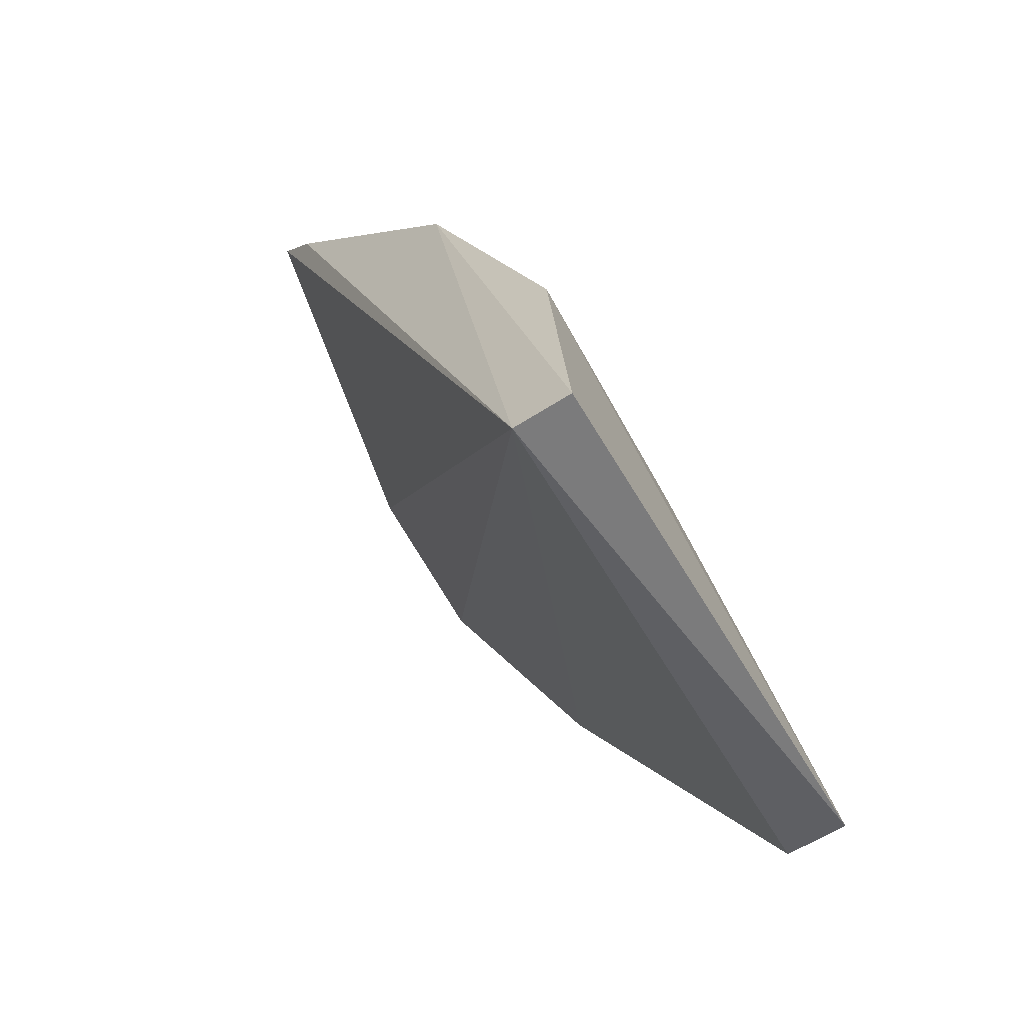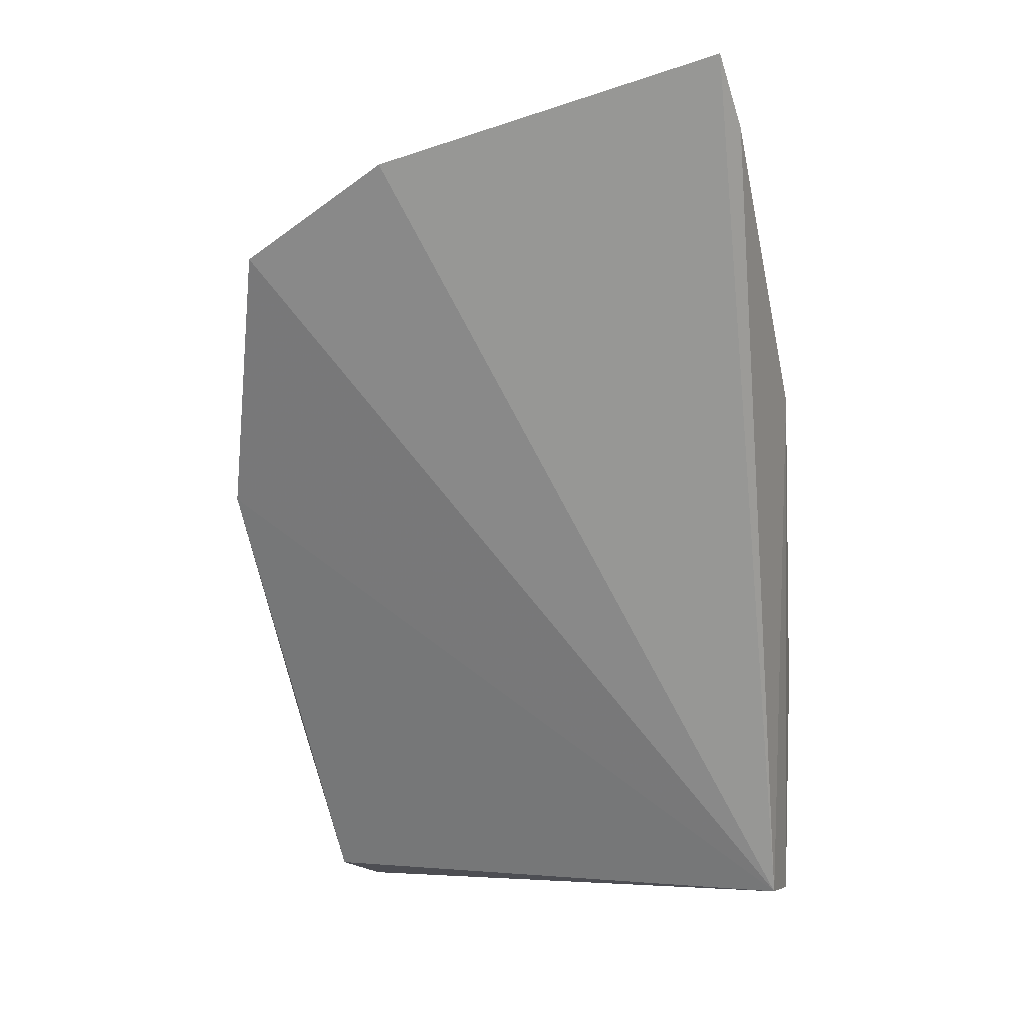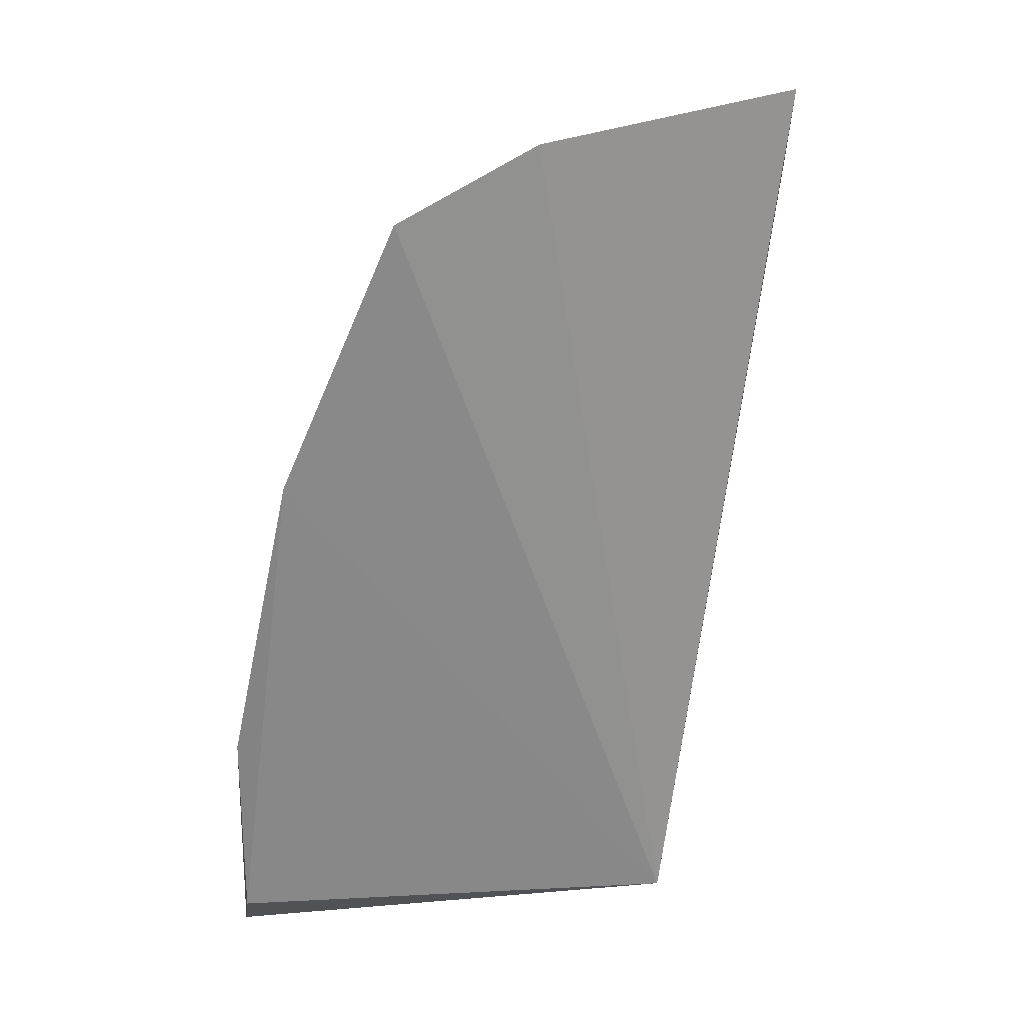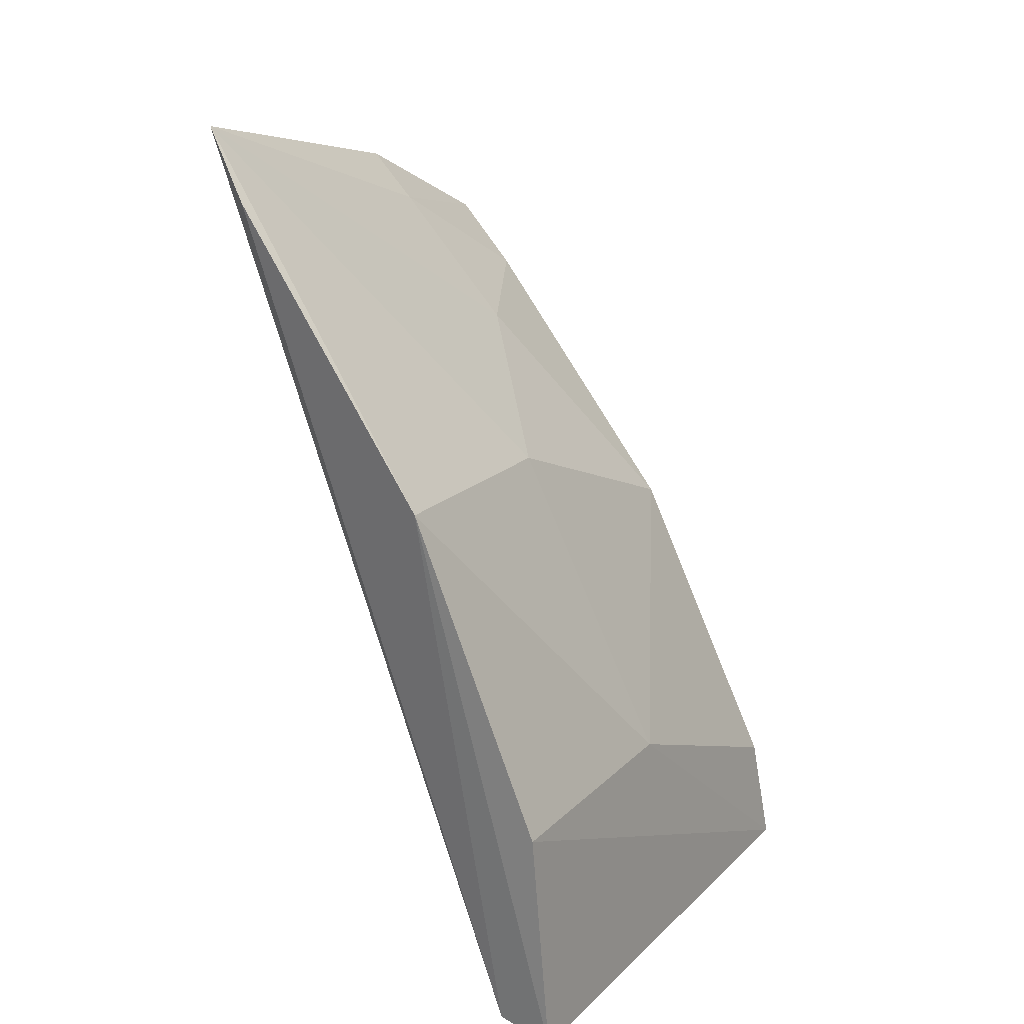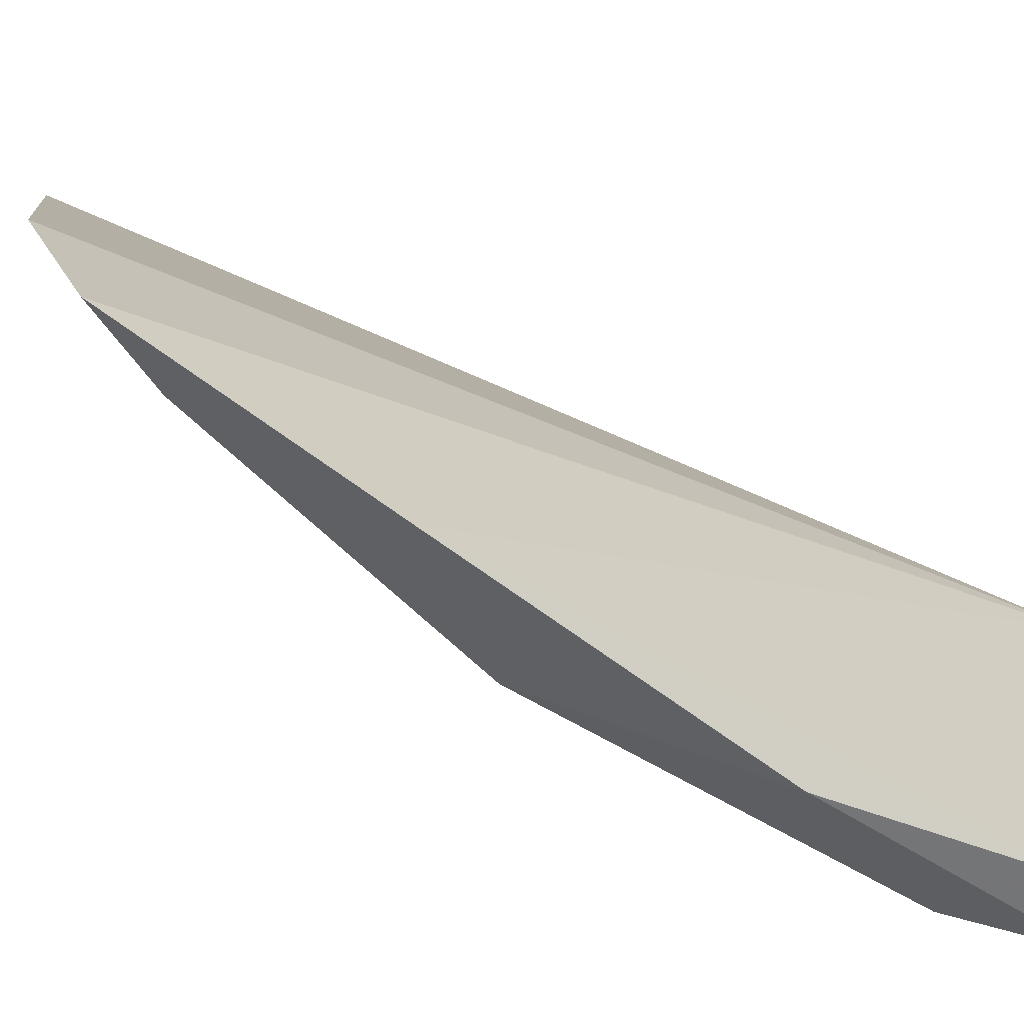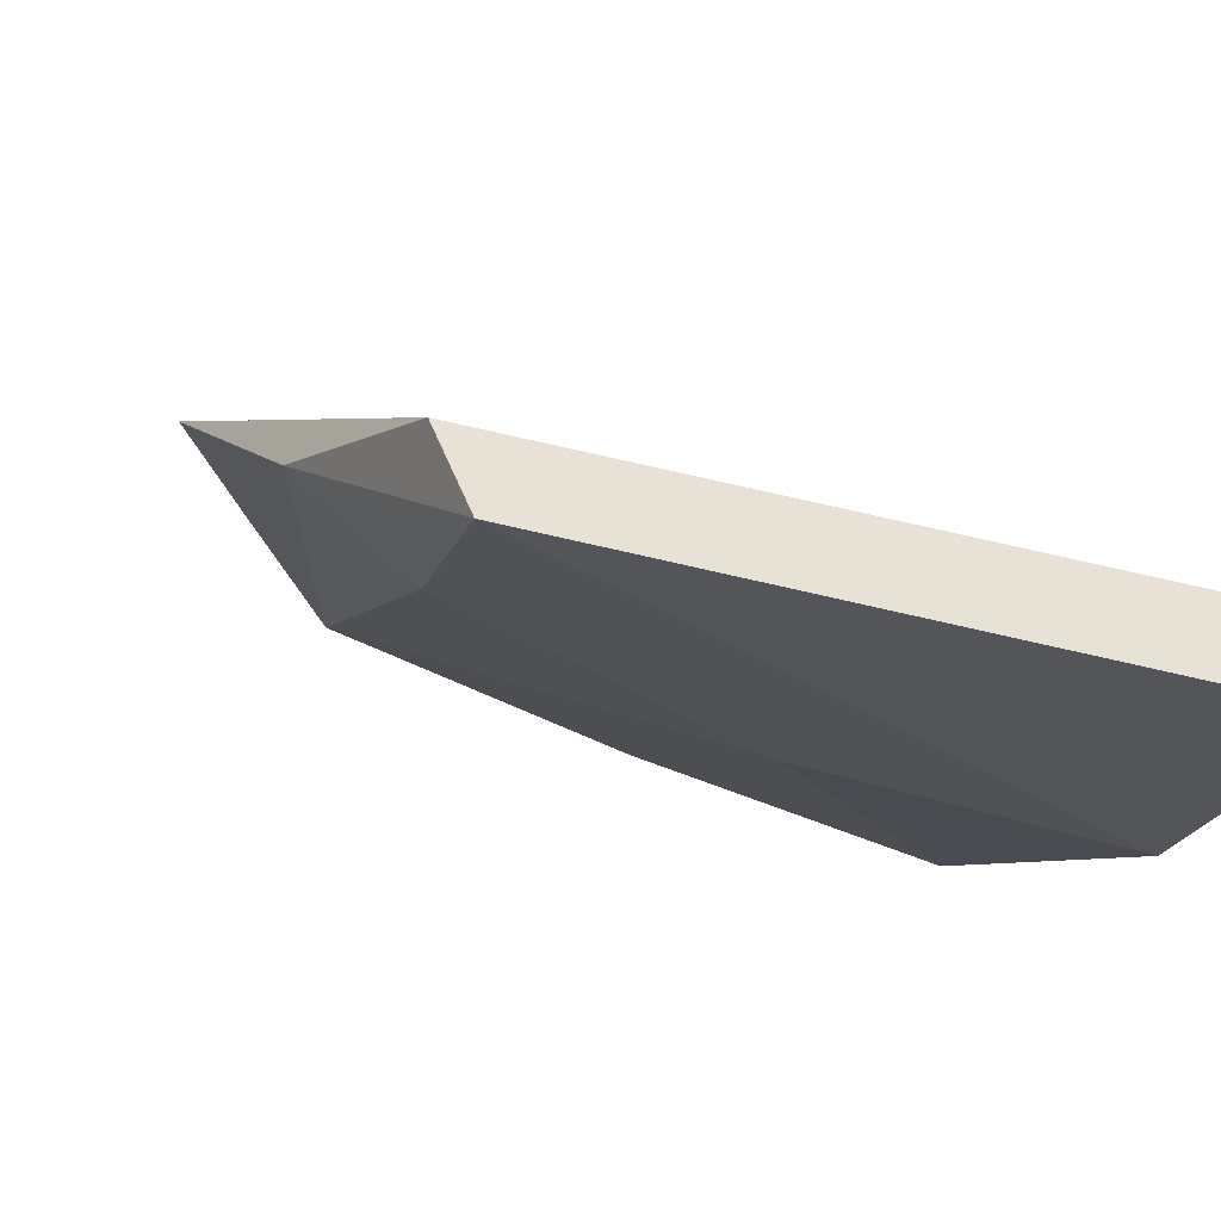
<metadata>
{"format":"obj","ext":"obj","renderer":"f3d","projection":"perspective","resolution":1024,"background":"white","views":[{"elev":-62.0,"azim":122.9,"up":"+Y"},{"elev":2.1,"azim":17.1,"up":"+Y"},{"elev":-2.7,"azim":-22.8,"up":"+Y"},{"elev":23.8,"azim":124.9,"up":"+Y"},{"elev":19.6,"azim":-79.5,"up":"+Z"},{"elev":-27.2,"azim":-20.2,"up":"+Z"}]}
</metadata>
<code>
v -0.07099 -0.007217 -0.05646
v -0.07061 -0.008092 -0.06371
v -0.06807 0.0591 -0.04676
v -0.07083 0.09854 -0.01659
v -0.1357 0.01446 -0.04634
v -0.06943 0.09071 -0.02202
v -0.1302 -0.009301 -0.06141
v -0.1274 0.07583 -0.01078
v -0.1323 -0.006367 -0.05347
v -0.1252 0.04142 -0.04343
v -0.06998 0.02058 -0.06163
v -0.11 0.08635 -0.009041
v -0.1359 0.0463 -0.02562
v -0.1293 0.004088 -0.05928
v -0.1091 0.06811 -0.02904
v -0.1243 0.07004 -0.01988
v -0.09942 0.01895 -0.05964
v -0.09637 0.05562 -0.04282
v -0.1078 0.08207 -0.01616
f 1 2 3
f 6 1 3
f 6 3 4
f 6 4 1
f 7 2 1
f 9 7 1
f 9 5 7
f 11 3 2
f 11 2 7
f 12 8 1
f 12 1 4
f 13 5 9
f 13 10 5
f 13 9 1
f 13 1 8
f 14 7 5
f 14 5 10
f 16 13 8
f 16 10 13
f 16 15 10
f 17 11 7
f 17 7 14
f 17 3 11
f 17 14 10
f 18 15 4
f 18 4 3
f 18 10 15
f 18 17 10
f 18 3 17
f 19 16 8
f 19 8 12
f 19 12 4
f 19 4 15
f 19 15 16

</code>
